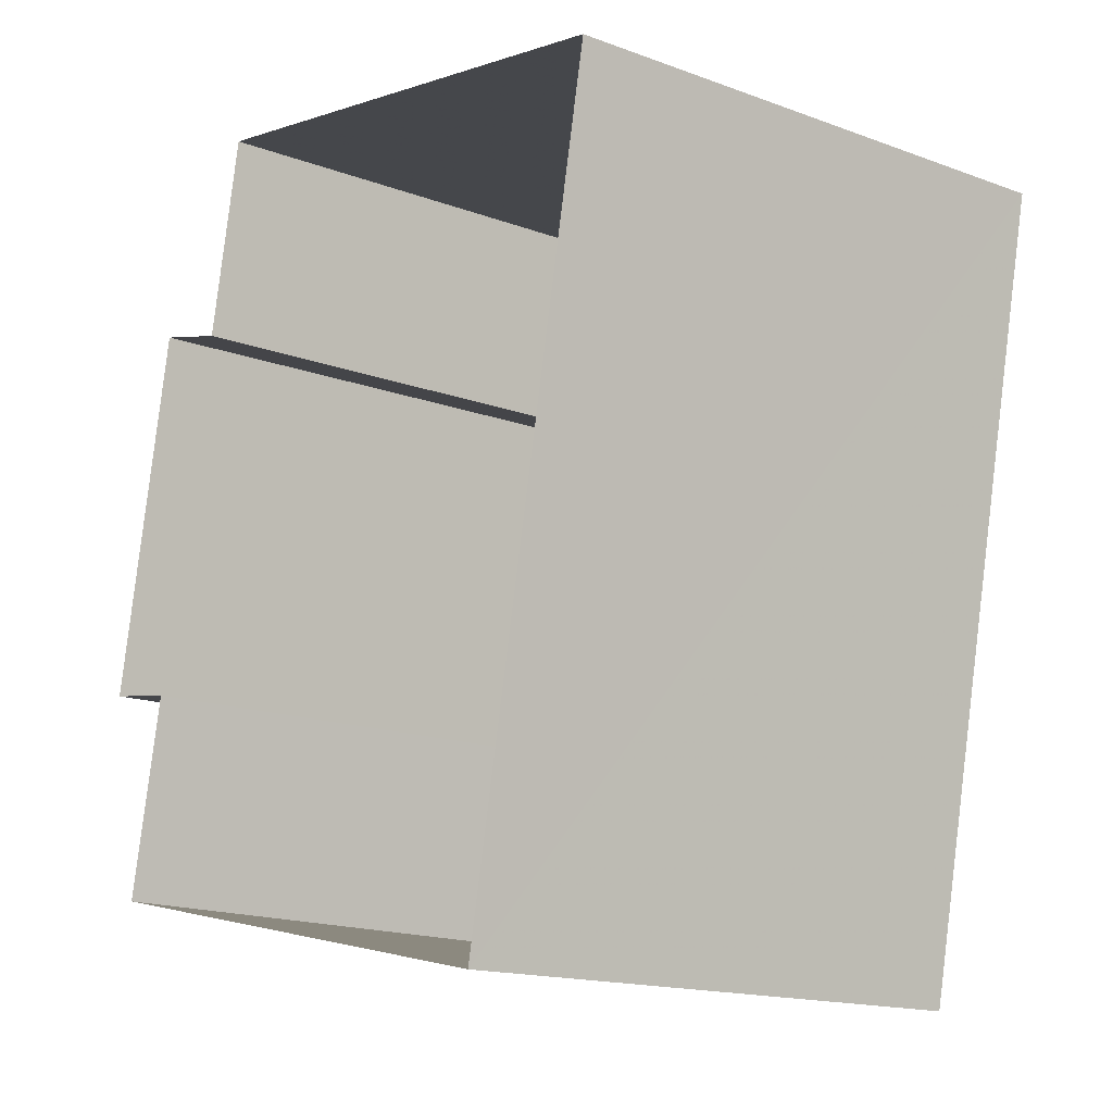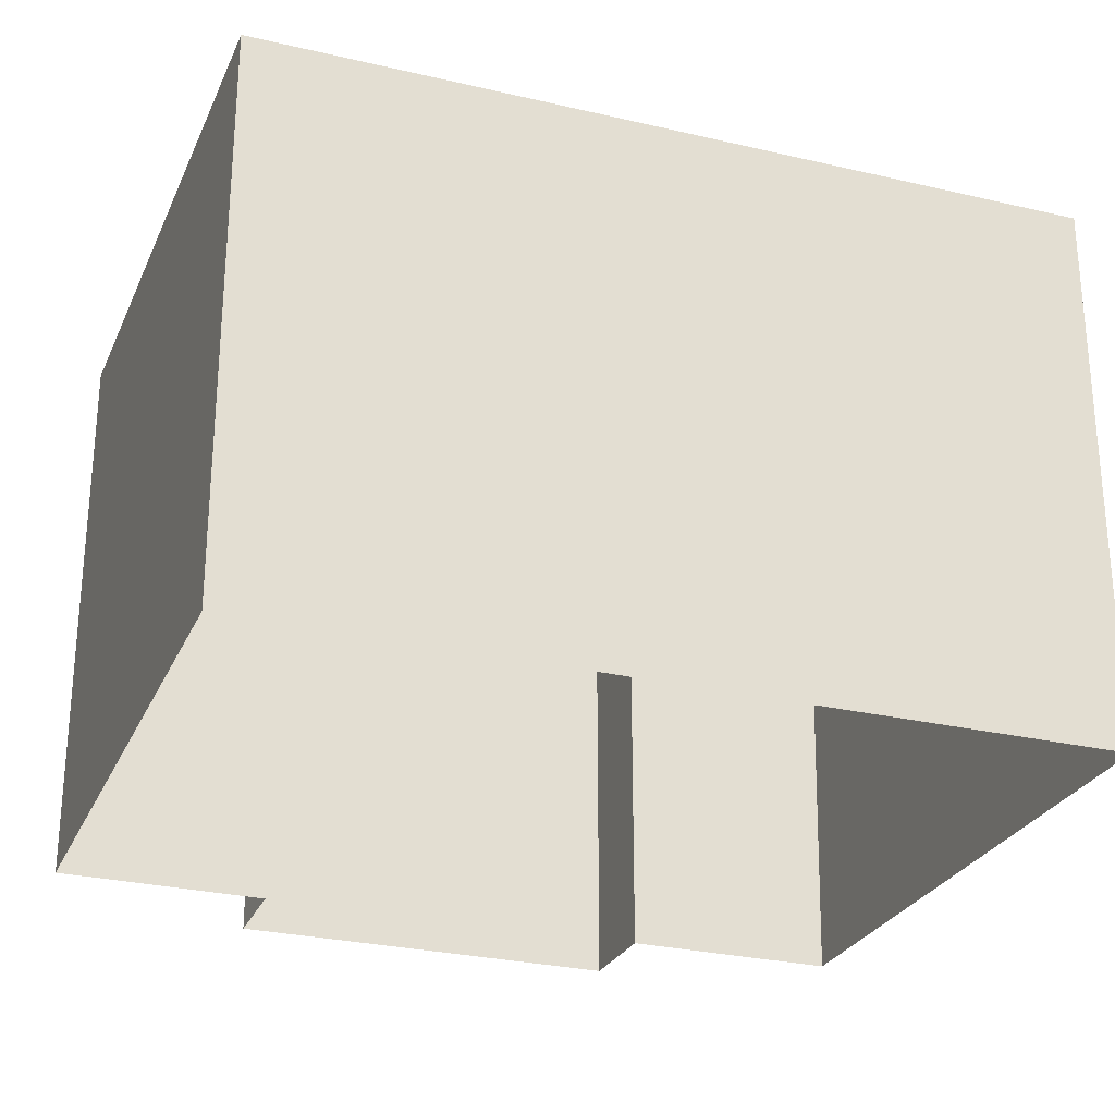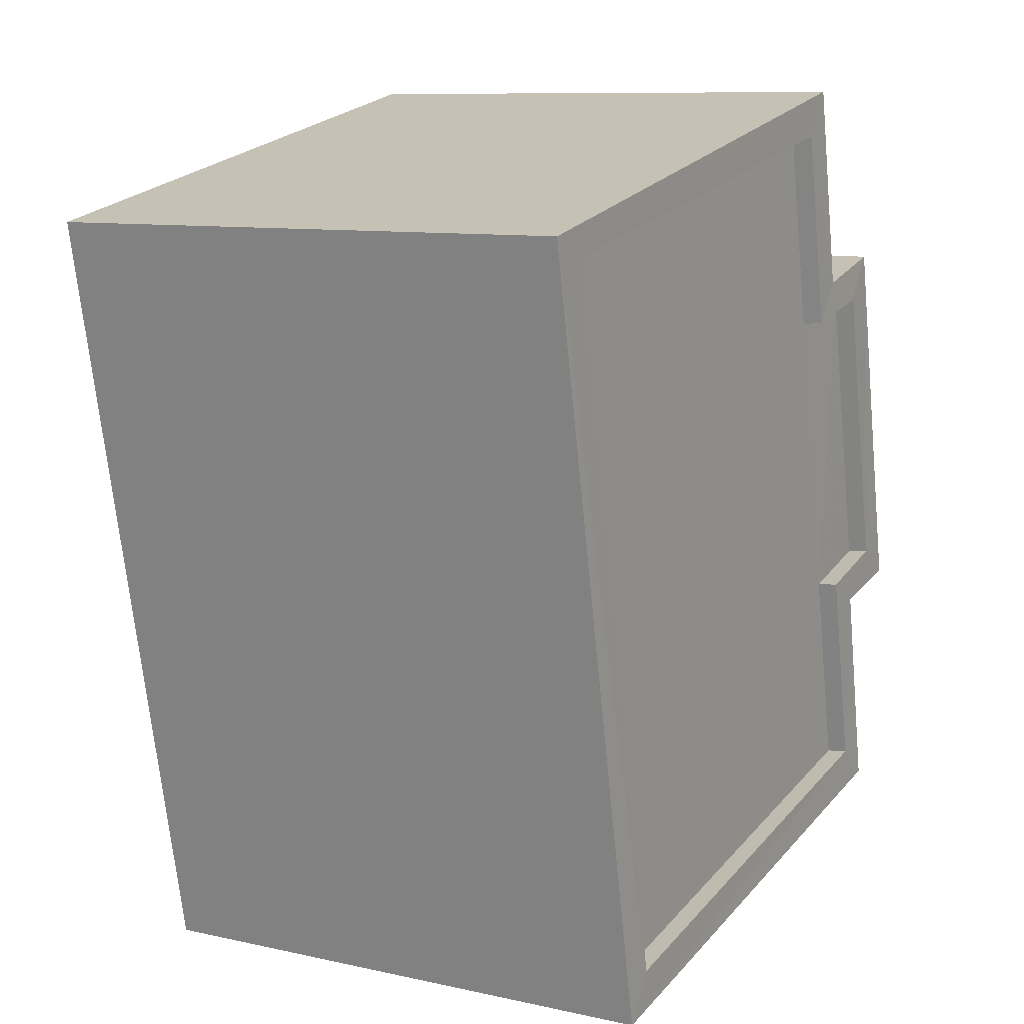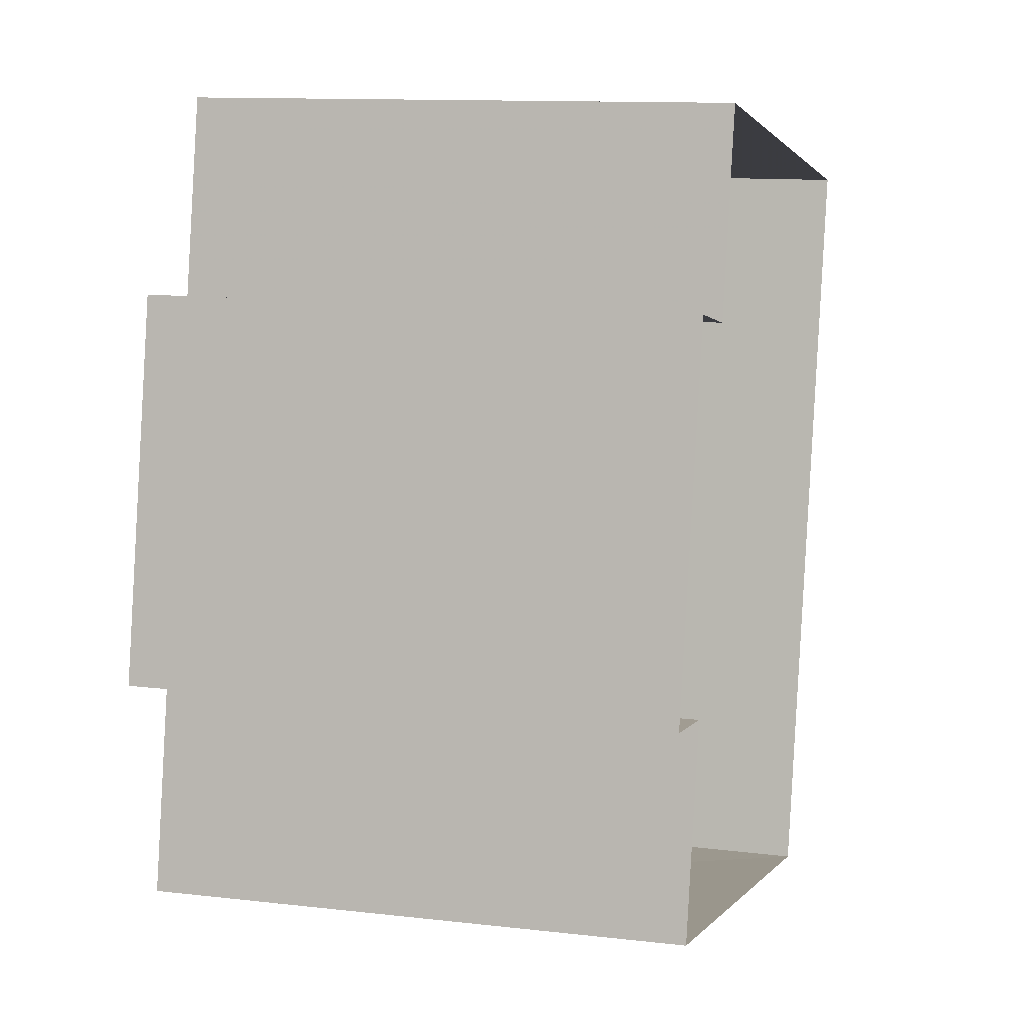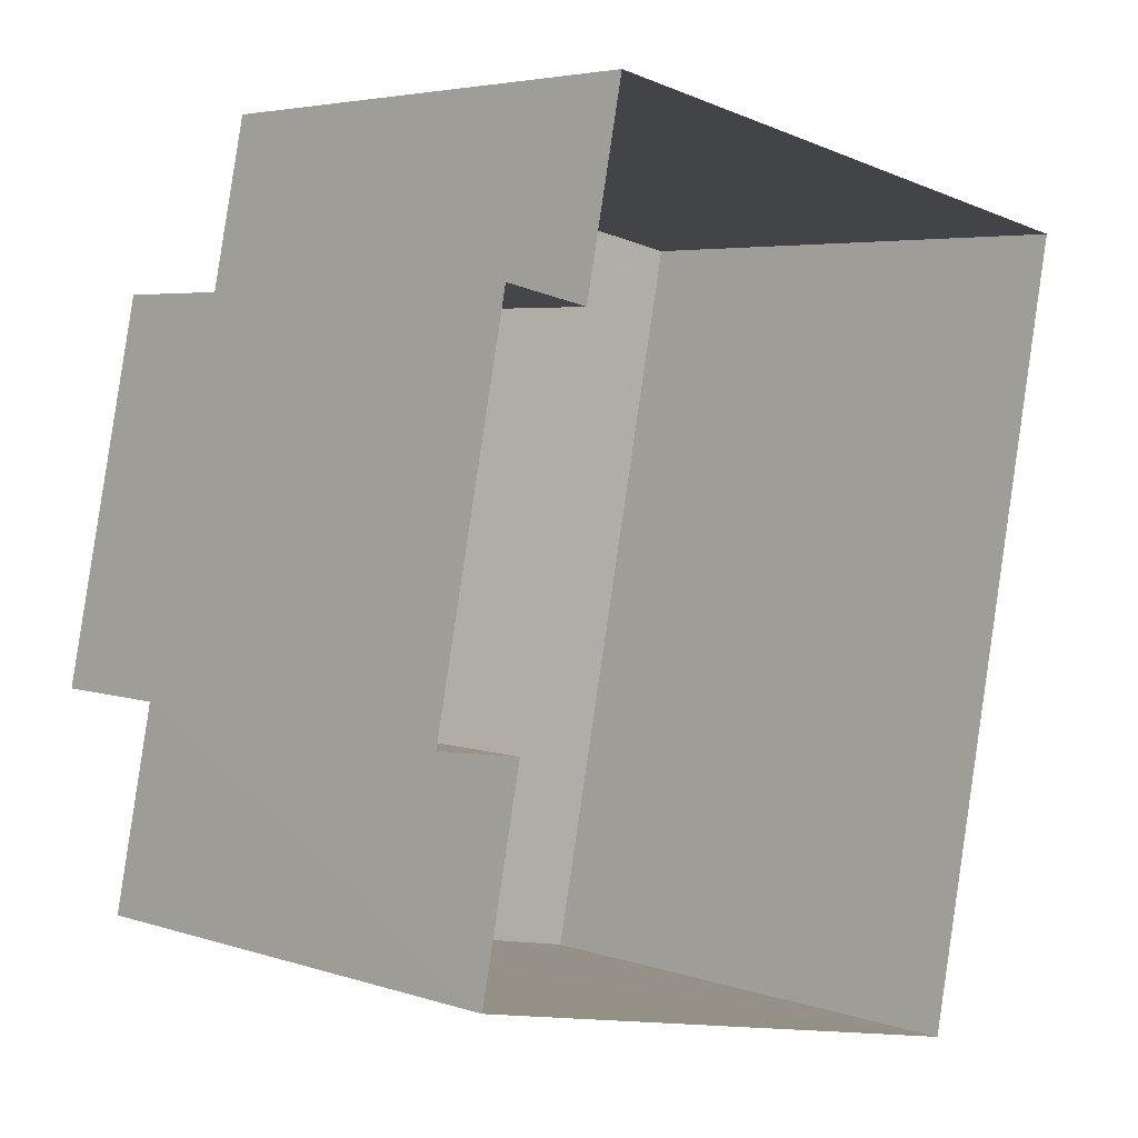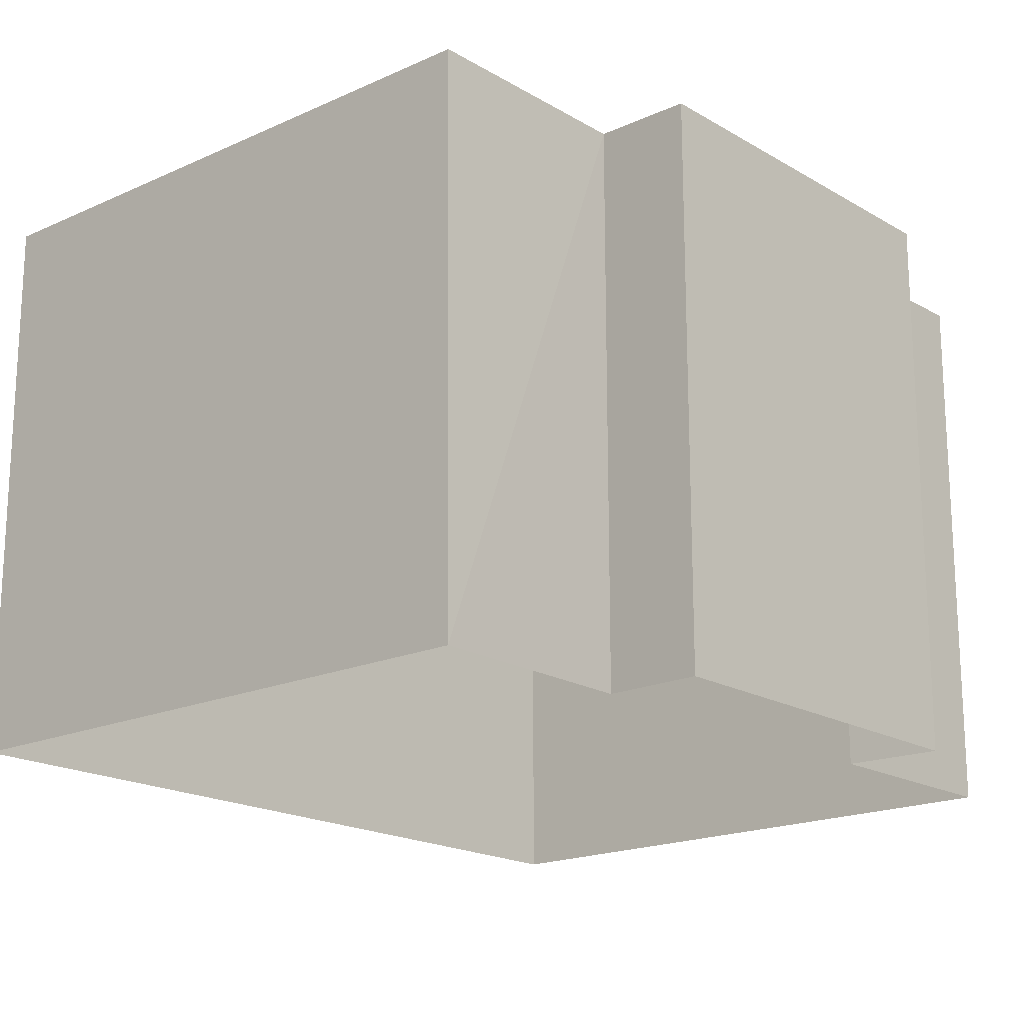
<metadata>
{"format":"obj","ext":"obj","renderer":"f3d","projection":"perspective","resolution":1024,"background":"white","views":[{"elev":-16.1,"azim":-127.4,"up":"+Y"},{"elev":-27.3,"azim":-98.7,"up":"+Z"},{"elev":10.2,"azim":-60.0,"up":"+Y"},{"elev":12.5,"azim":106.3,"up":"+Y"},{"elev":4.1,"azim":137.5,"up":"+Y"},{"elev":-18.4,"azim":52.7,"up":"+Z"}]}
</metadata>
<code>
v 1.236e+05 7.86e+05 15.99
v 1.235e+05 7.86e+05 15.99
v 1.235e+05 7.86e+05 15.99
v 1.236e+05 7.86e+05 15.99
v 1.236e+05 7.86e+05 15.99
v 1.236e+05 7.86e+05 15.99
v 1.236e+05 7.86e+05 15.99
v 1.236e+05 7.86e+05 15.99
v 1.235e+05 7.86e+05 22.28
v 1.235e+05 7.86e+05 22.28
v 1.236e+05 7.86e+05 22.28
v 1.236e+05 7.86e+05 22.28
v 1.236e+05 7.86e+05 22.28
v 1.236e+05 7.86e+05 22.28
v 1.236e+05 7.86e+05 22.28
v 1.236e+05 7.86e+05 22.28
v 1.235e+05 7.86e+05 22.53
v 1.235e+05 7.86e+05 22.53
v 1.236e+05 7.86e+05 22.53
v 1.236e+05 7.86e+05 22.53
v 1.236e+05 7.86e+05 22.53
v 1.236e+05 7.86e+05 22.53
v 1.235e+05 7.86e+05 22.53
v 1.235e+05 7.86e+05 22.53
v 1.236e+05 7.86e+05 22.53
v 1.236e+05 7.86e+05 22.53
v 1.236e+05 7.86e+05 22.53
v 1.236e+05 7.86e+05 22.53
v 1.236e+05 7.86e+05 22.53
v 1.236e+05 7.86e+05 22.53
v 1.236e+05 7.86e+05 22.53
v 1.236e+05 7.86e+05 22.53
f 1 2 3
f 3 4 5
f 1 6 2
f 7 8 1
f 7 1 5
f 5 1 3
f 9 10 11
f 9 12 13
f 10 14 11
f 12 11 15
f 15 11 16
f 9 11 12
f 17 18 19
f 20 19 21
f 21 19 22
f 19 18 22
f 17 23 18
f 17 24 23
f 21 25 26
f 20 21 26
f 24 27 23
f 26 25 28
f 29 23 27
f 30 27 31
f 32 30 31
f 28 30 32
f 30 29 27
f 26 28 32
f 17 14 10
f 17 19 14
f 24 10 9
f 24 17 10
f 24 9 13
f 27 24 13
f 27 13 12
f 31 27 12
f 31 12 15
f 32 31 15
f 32 15 16
f 26 32 16
f 20 16 11
f 20 26 16
f 20 11 14
f 19 20 14
f 23 3 2
f 18 23 2
f 29 4 3
f 23 29 3
f 29 5 4
f 29 30 5
f 28 7 5
f 30 28 5
f 28 8 7
f 28 25 8
f 21 1 8
f 25 21 8
f 21 6 1
f 21 22 6
f 22 2 6
f 22 18 2

</code>
